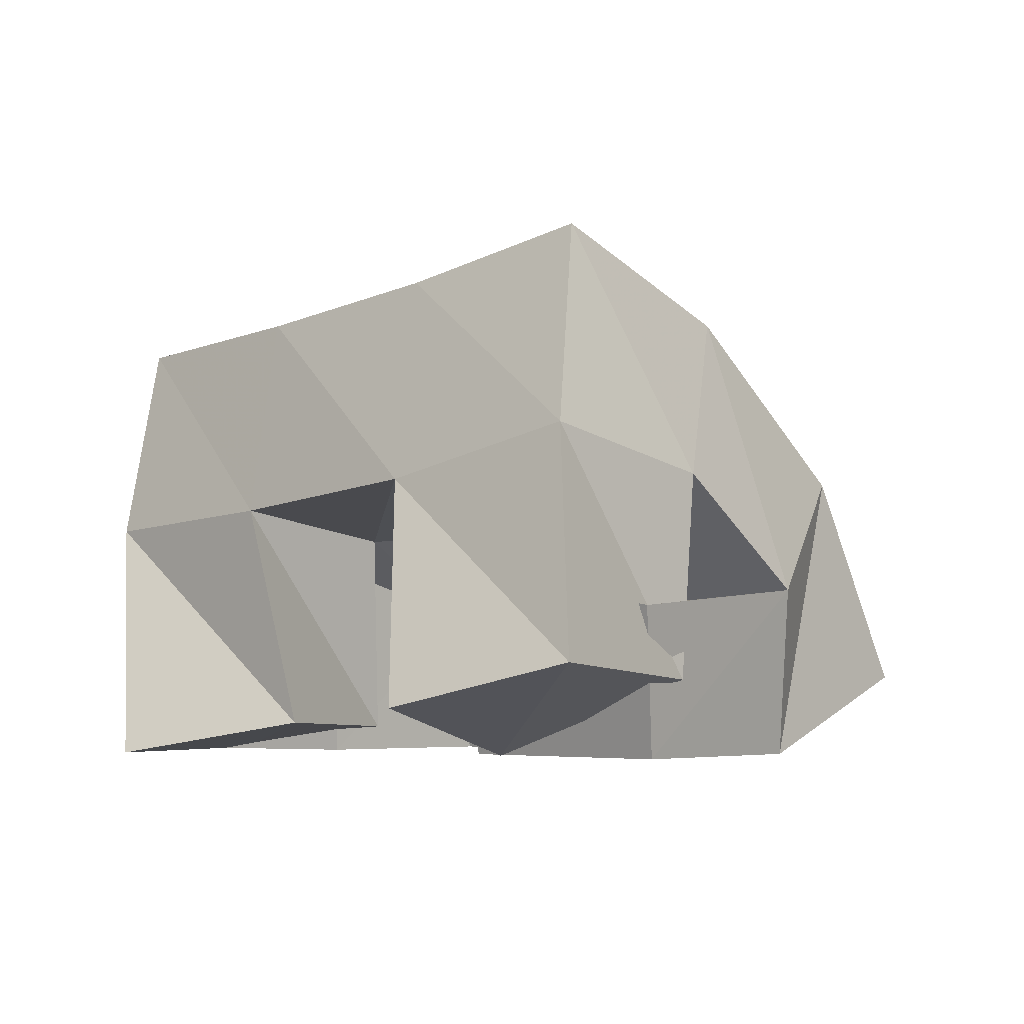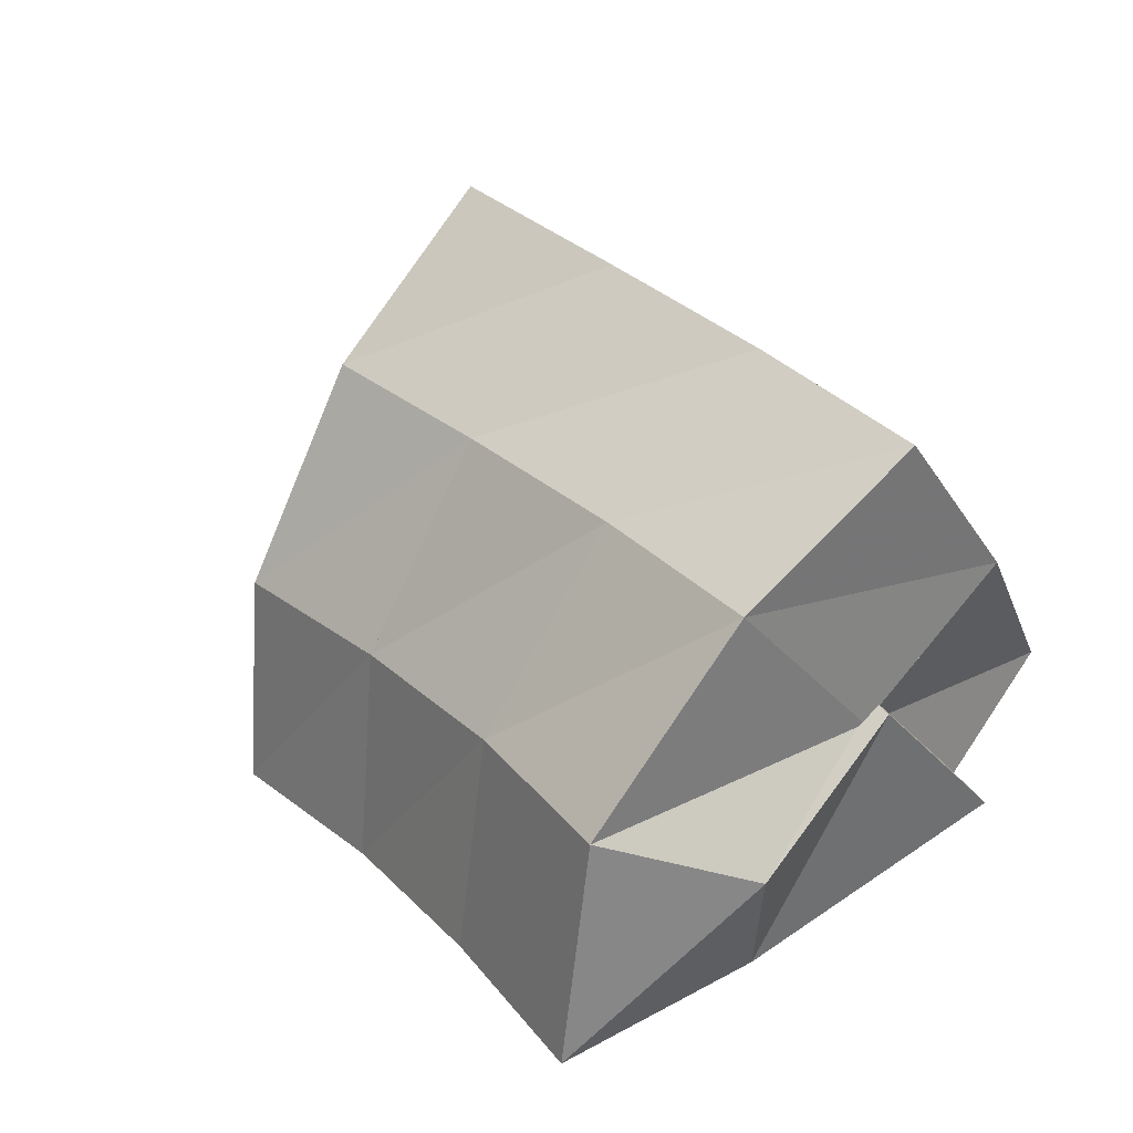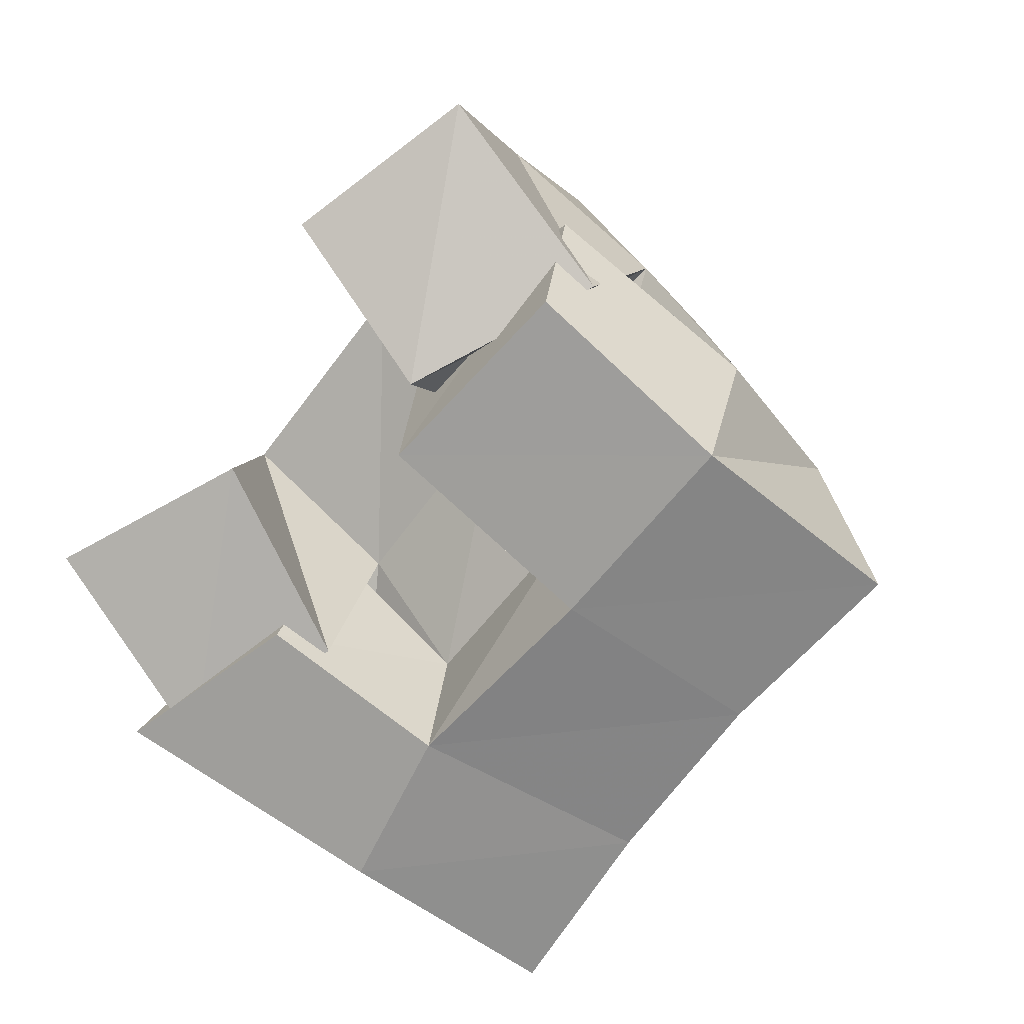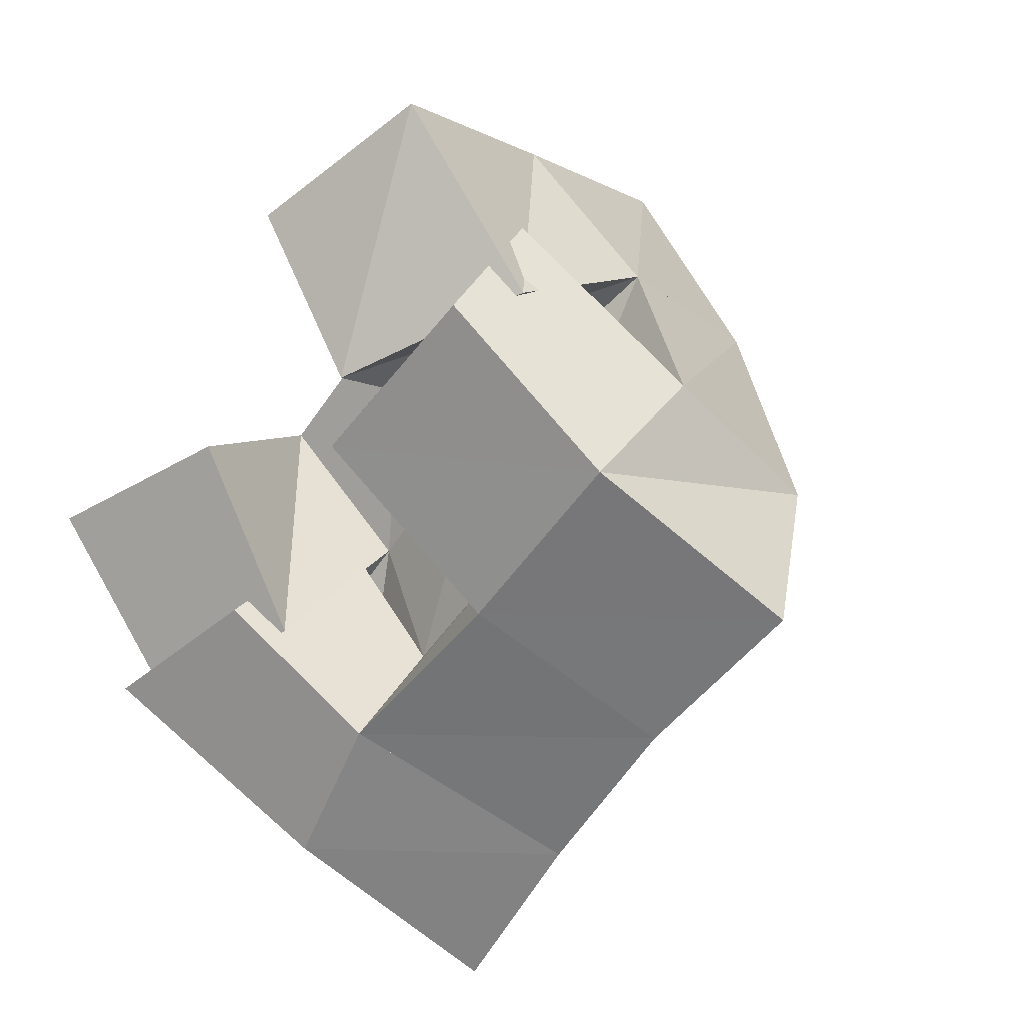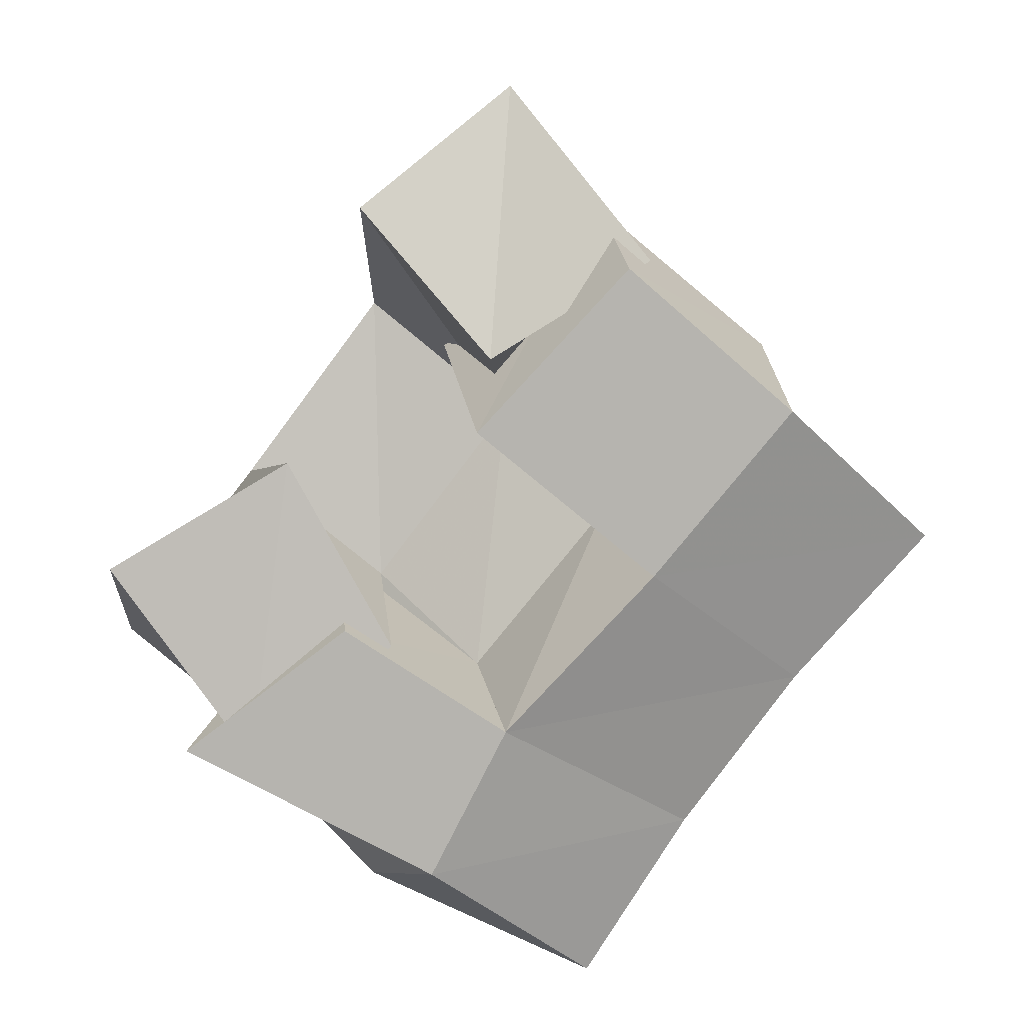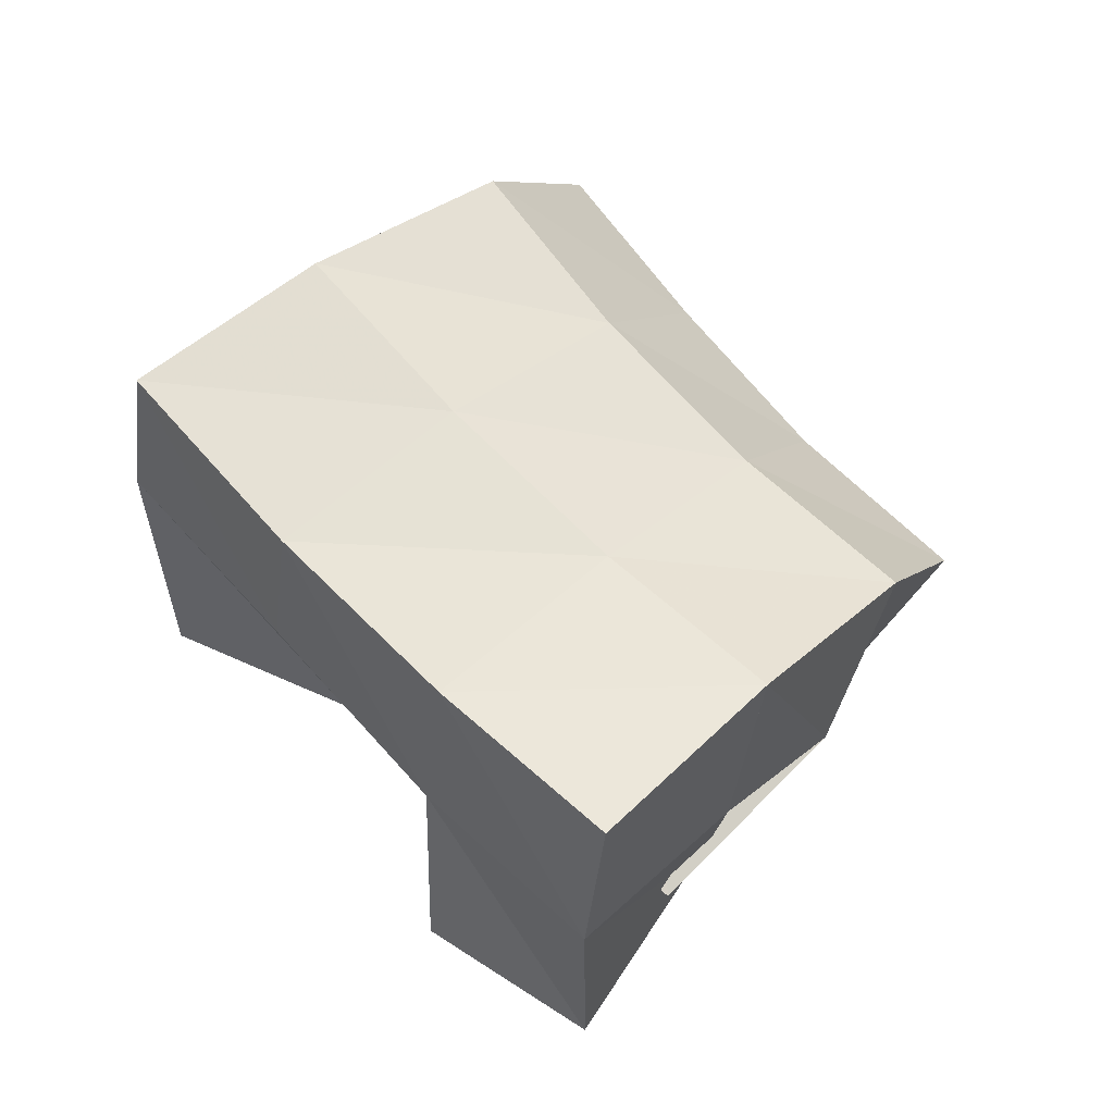
<metadata>
{"format":"obj","ext":"obj","renderer":"f3d","projection":"perspective","resolution":1024,"background":"white","views":[{"elev":-4.0,"azim":-8.0,"up":"+Y"},{"elev":-47.1,"azim":-161.2,"up":"+Z"},{"elev":15.4,"azim":13.8,"up":"+Z"},{"elev":16.1,"azim":32.2,"up":"+Z"},{"elev":9.8,"azim":-3.9,"up":"+Z"},{"elev":77.3,"azim":-5.2,"up":"+Y"}]}
</metadata>
<code>
v 0.637 0.1 0.1454
v 0.6361 0.1583 0.118
v 0.6694 0.1 0.09881
v 0.6722 0.1459 0.09038
v 0.679 0.1079 0.1692
v 0.668 0.1614 0.1592
v 0.7035 0.1061 0.1243
v 0.7017 0.1552 0.1326
v 0.7183 0.1464 0.1933
v 0.7579 0.1367 0.1515
v 0.7241 0.1002 0.1771
v 0.7666 0.1 0.1419
v 0.7566 0.1357 0.2285
v 0.7989 0.1406 0.1936
v 0.7601 0.1 0.2158
v 0.7995 0.1 0.1816
v 0.697 0.1122 0.2297
v 0.7007 0.1662 0.2026
v 0.7273 0.1003 0.1946
v 0.7344 0.1553 0.1755
v 0.7335 0.1224 0.2583
v 0.7345 0.1766 0.2402
v 0.7674 0.1186 0.2164
v 0.7709 0.1675 0.213
v 0.6662 0.1477 0.08983
v 0.6988 0.1399 0.05603
v 0.6539 0.1 0.1007
v 0.7128 0.1 0.06836
v 0.6919 0.1477 0.1375
v 0.7259 0.136 0.1126
v 0.6922 0.1 0.1296
v 0.7309 0.1 0.1039
v 0.6442 0.2068 0.1074
v 0.686 0.1964 0.07955
v 0.6749 0.2102 0.1487
v 0.7153 0.1975 0.1186
v 0.7072 0.216 0.187
v 0.7475 0.2003 0.1566
v 0.7402 0.2251 0.2221
v 0.7797 0.2063 0.1903
v 0.7293 0.1686 0.05226
v 0.7546 0.1677 0.09116
v 0.7844 0.1669 0.1286
v 0.8165 0.1691 0.1623
v 0.7528 0.1186 0.03624
v 0.7776 0.1196 0.07486
v 0.8049 0.1182 0.1121
v 0.8373 0.1192 0.1475
f 1 2 4
f 3 1 4
f 2 6 8
f 4 2 8
f 6 5 7
f 8 6 7
f 5 1 3
f 7 5 3
f 8 7 3
f 4 8 3
f 2 1 5
f 6 2 5
f 9 10 12
f 11 9 12
f 10 14 16
f 12 10 16
f 14 13 15
f 16 14 15
f 13 9 11
f 15 13 11
f 16 15 11
f 12 16 11
f 10 9 13
f 14 10 13
f 17 18 20
f 19 17 20
f 18 22 24
f 20 18 24
f 22 21 23
f 24 22 23
f 21 17 19
f 23 21 19
f 24 23 19
f 20 24 19
f 18 17 21
f 22 18 21
f 25 26 28
f 27 25 28
f 26 30 32
f 28 26 32
f 30 29 31
f 32 30 31
f 29 25 27
f 31 29 27
f 32 31 27
f 28 32 27
f 26 25 29
f 30 26 29
f 2 33 34
f 4 2 34
f 33 35 36
f 34 33 36
f 35 6 8
f 36 35 8
f 6 2 4
f 8 6 4
f 36 8 4
f 34 36 4
f 33 2 6
f 35 33 6
f 6 35 36
f 8 6 36
f 35 37 38
f 36 35 38
f 37 18 20
f 38 37 20
f 18 6 8
f 20 18 8
f 38 20 8
f 36 38 8
f 35 6 18
f 37 35 18
f 18 37 38
f 20 18 38
f 37 39 40
f 38 37 40
f 39 22 24
f 40 39 24
f 22 18 20
f 24 22 20
f 40 24 20
f 38 40 20
f 37 18 22
f 39 37 22
f 4 34 41
f 26 4 41
f 34 36 42
f 41 34 42
f 36 8 30
f 42 36 30
f 8 4 26
f 30 8 26
f 42 30 26
f 41 42 26
f 34 4 8
f 36 34 8
f 8 36 42
f 30 8 42
f 36 38 43
f 42 36 43
f 38 20 10
f 43 38 10
f 20 8 30
f 10 20 30
f 43 10 30
f 42 43 30
f 36 8 20
f 38 36 20
f 20 38 43
f 10 20 43
f 38 40 44
f 43 38 44
f 40 24 14
f 44 40 14
f 24 20 10
f 14 24 10
f 44 14 10
f 43 44 10
f 38 20 24
f 40 38 24
f 26 41 45
f 28 26 45
f 41 42 46
f 45 41 46
f 42 30 32
f 46 42 32
f 30 26 28
f 32 30 28
f 46 32 28
f 45 46 28
f 41 26 30
f 42 41 30
f 30 42 46
f 32 30 46
f 42 43 47
f 46 42 47
f 43 10 12
f 47 43 12
f 10 30 32
f 12 10 32
f 47 12 32
f 46 47 32
f 42 30 10
f 43 42 10
f 10 43 47
f 12 10 47
f 43 44 48
f 47 43 48
f 44 14 16
f 48 44 16
f 14 10 12
f 16 14 12
f 48 16 12
f 47 48 12
f 43 10 14
f 44 43 14

</code>
